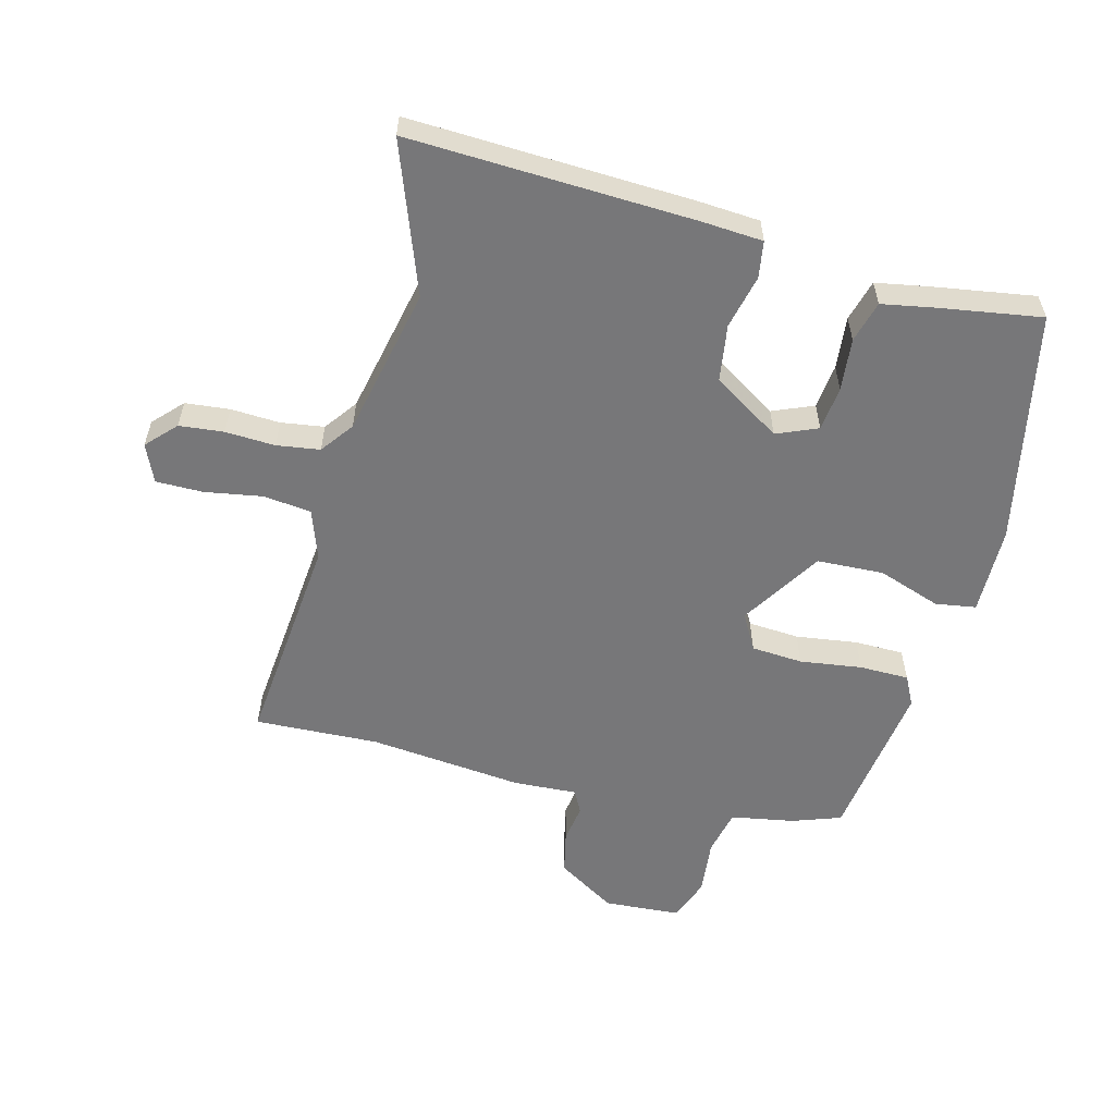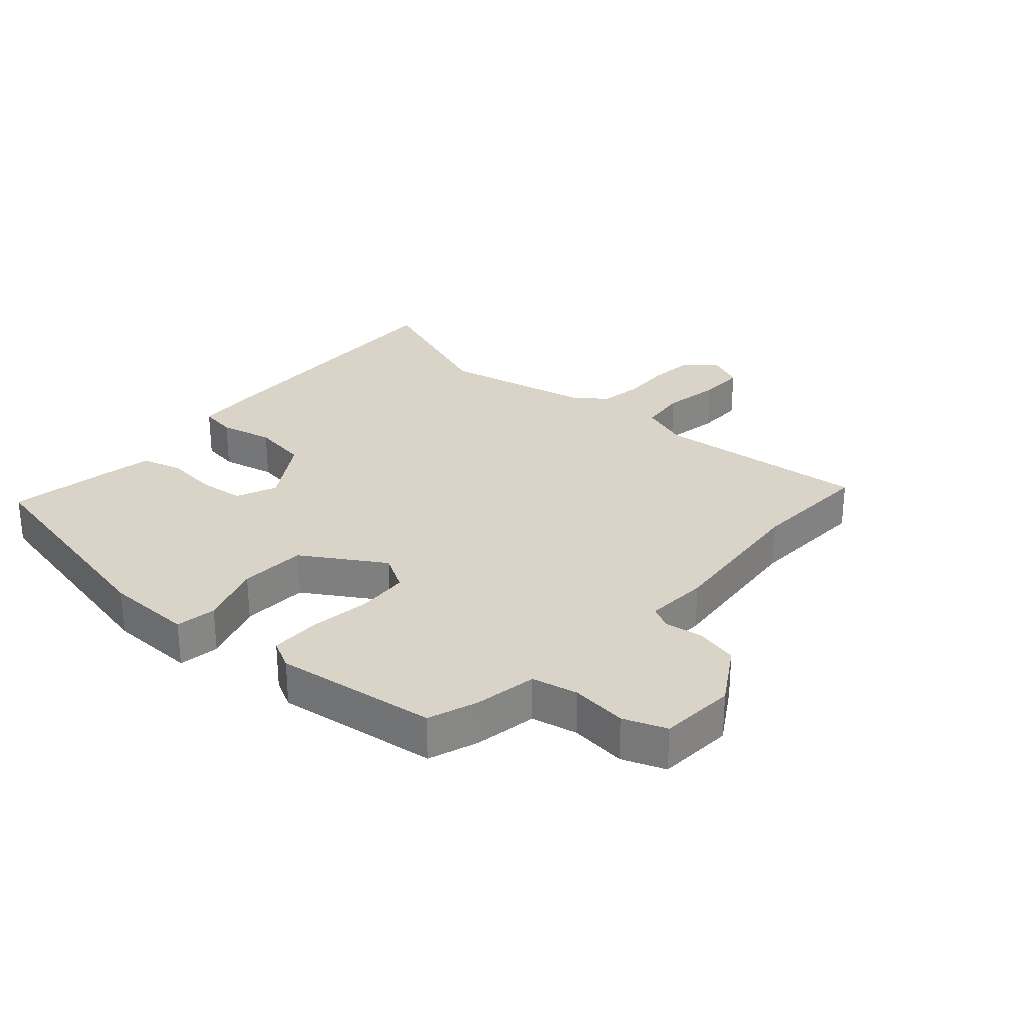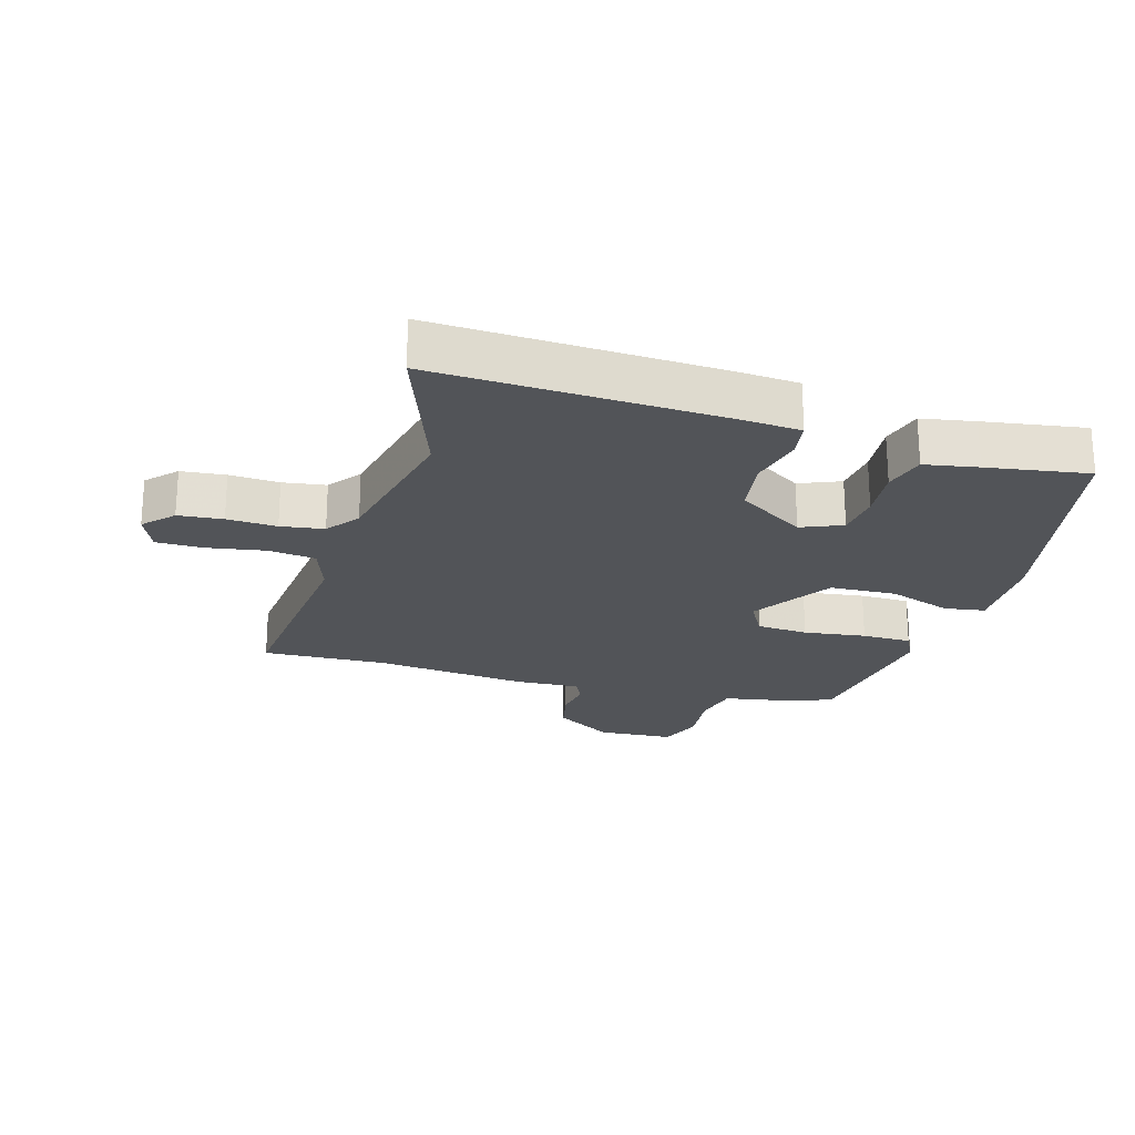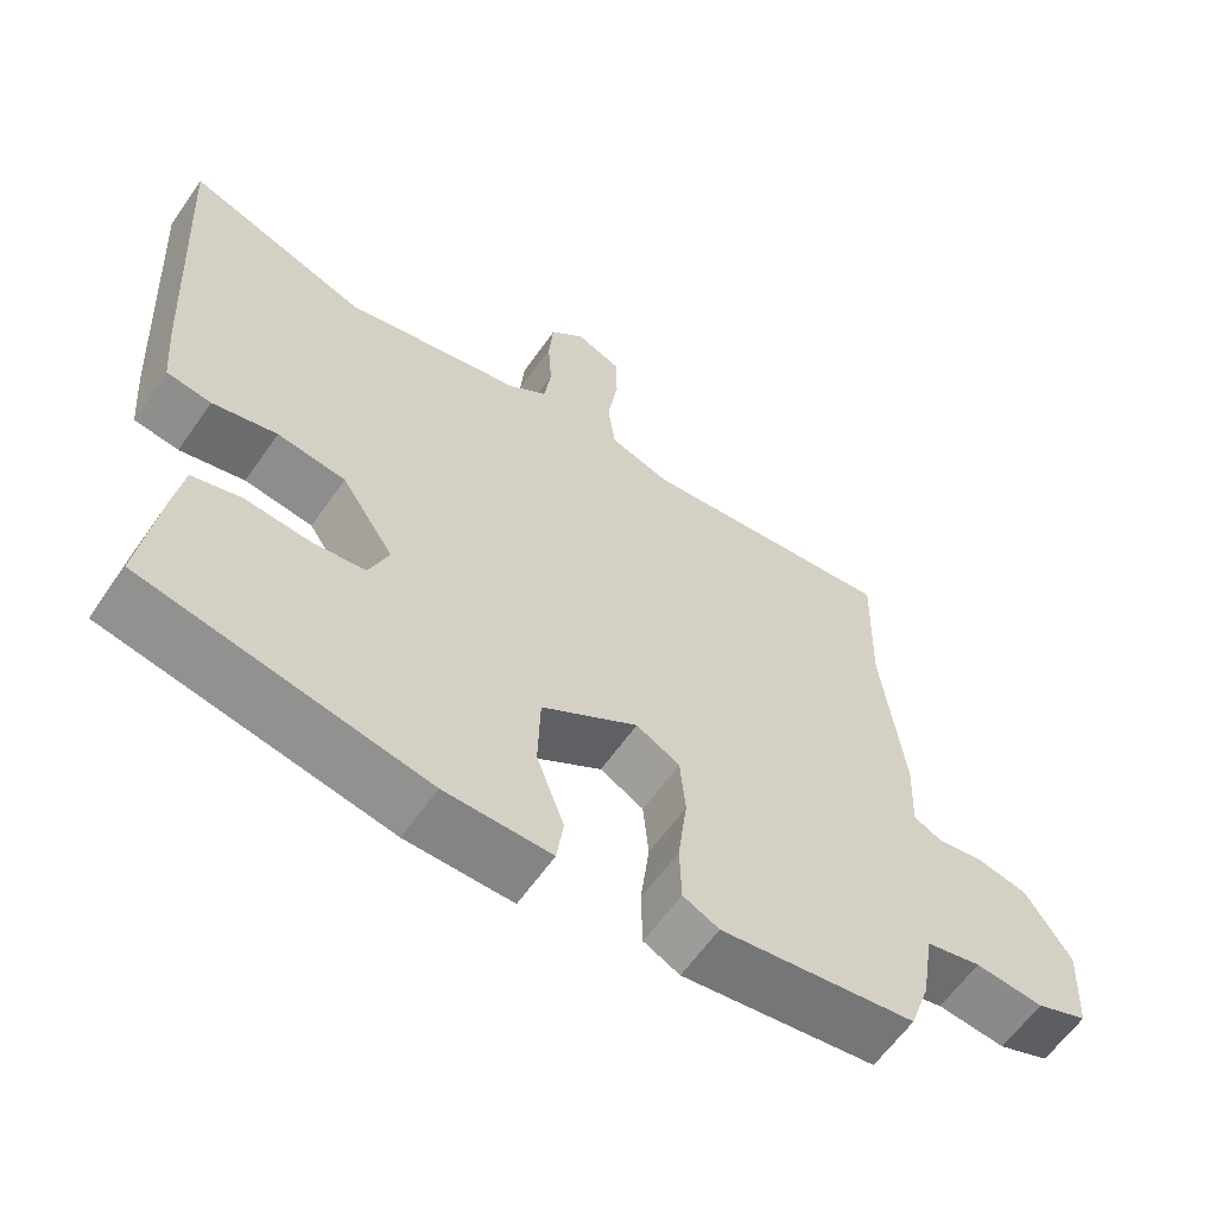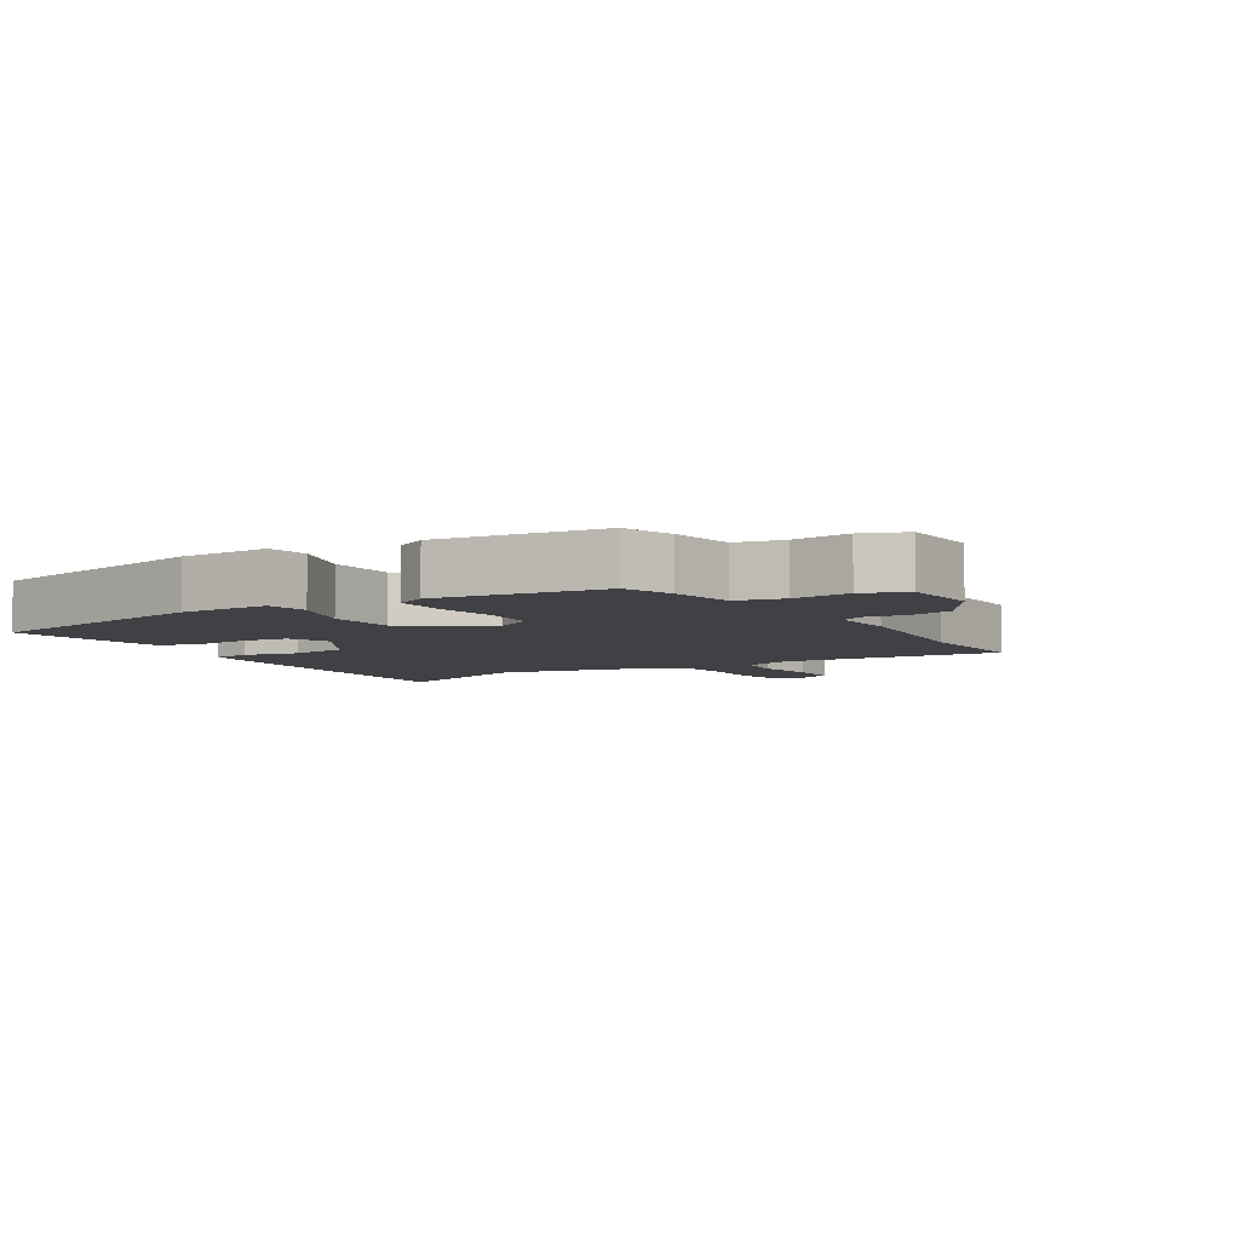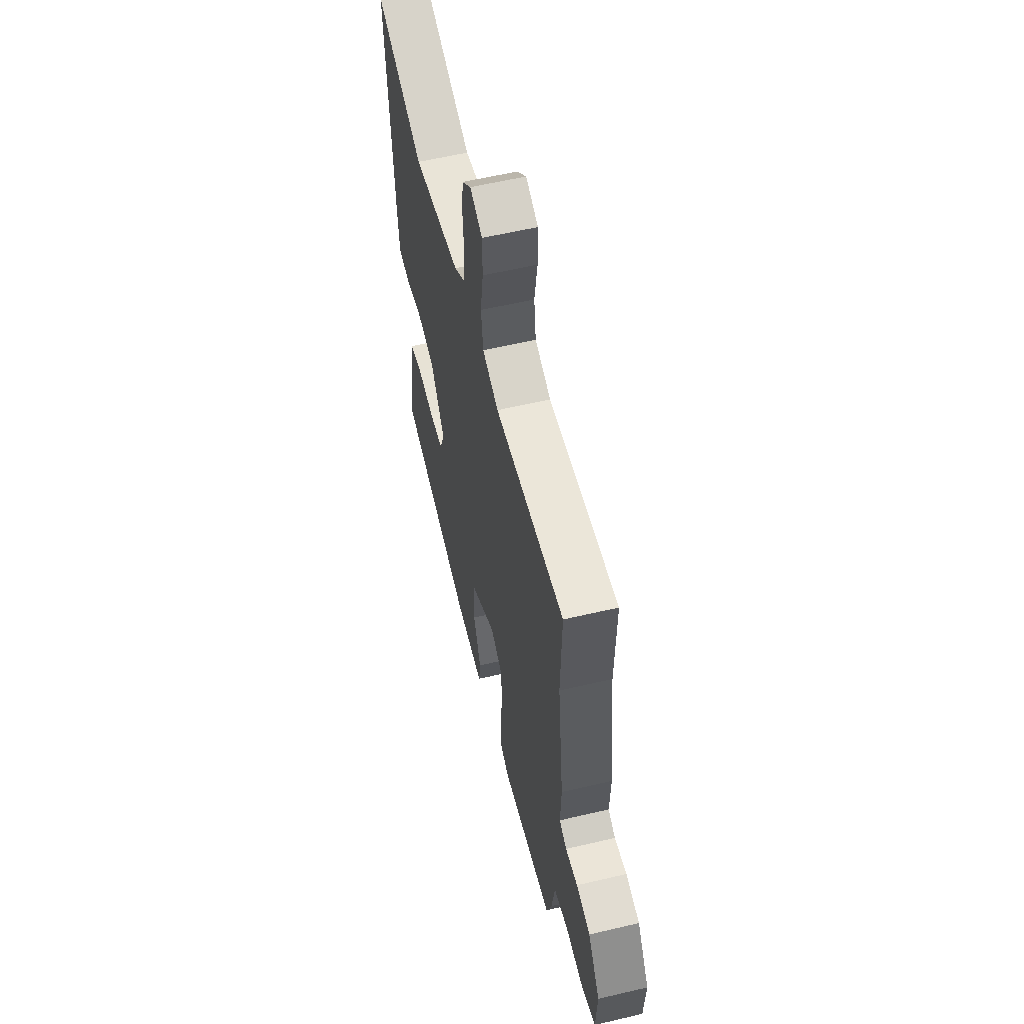
<metadata>
{"format":"obj","ext":"obj","renderer":"f3d","projection":"perspective","resolution":1024,"background":"white","views":[{"elev":-57.2,"azim":76.3,"up":"+Y"},{"elev":28.5,"azim":-137.3,"up":"+Y"},{"elev":-22.8,"azim":74.5,"up":"+Y"},{"elev":-61.3,"azim":145.2,"up":"+Z"},{"elev":-5.9,"azim":-147.4,"up":"+Y"},{"elev":58.5,"azim":-103.7,"up":"+Z"}]}
</metadata>
<code>
v -0.496 0.07 0.339
v -0.501 0.07 0.534
v -0.162 0.07 0.496
v -0.084 0.07 0.522
v -0.074 0.07 0.597
v -0.088 0.07 0.688
v -0.087 0.07 0.762
v -0.027 0.07 0.787
v 0.018 0.07 0.743
v 0.024 0.07 0.673
v 0.019 0.07 0.595
v 0.028 0.07 0.527
v 0.079 0.07 0.488
v 0.313 0.07 0.434
v 0.549 0.07 0.517
v 0.524 0.07 0.071
v 0.516 0.07 -0.025
v 0.458 0.07 -0.033
v 0.374 0.07 -0.012
v 0.285 0.07 -0.024
v 0.216 0.07 -0.129
v 0.242 0.07 -0.194
v 0.312 0.07 -0.203
v 0.395 0.07 -0.196
v 0.46 0.07 -0.215
v 0.474 0.07 -0.299
v 0.497 0.07 -0.459
v 0.129 0.07 -0.529
v -0.01 0.07 -0.529
v -0.019 0.07 -0.465
v 0.017 0.07 -0.366
v 0.014 0.07 -0.261
v -0.112 0.07 -0.179
v -0.169 0.07 -0.21
v -0.176 0.07 -0.291
v -0.164 0.07 -0.389
v -0.166 0.07 -0.467
v -0.213 0.07 -0.49
v -0.468 0.07 -0.451
v -0.494 0.07 -0.374
v -0.51 0.07 -0.274
v -0.582 0.07 -0.257
v -0.671 0.07 -0.265
v -0.738 0.07 -0.238
v -0.744 0.07 -0.118
v -0.685 0.07 -0.026
v -0.617 0.07 -0.012
v -0.557 0.07 -0.022
v -0.521 0.07 -0.004
v -0.525 0.07 0.096
v -0.496 0 0.339
v -0.501 0 0.534
v -0.162 0 0.496
v -0.084 0 0.522
v -0.074 0 0.597
v -0.088 0 0.688
v -0.087 0 0.762
v -0.027 0 0.787
v 0.018 0 0.743
v 0.024 0 0.673
v 0.019 0 0.595
v 0.028 0 0.527
v 0.079 0 0.488
v 0.313 0 0.434
v 0.549 0 0.517
v 0.524 0 0.071
v 0.516 0 -0.025
v 0.458 0 -0.033
v 0.374 0 -0.012
v 0.285 0 -0.024
v 0.216 0 -0.129
v 0.242 0 -0.194
v 0.312 0 -0.203
v 0.395 0 -0.196
v 0.46 0 -0.215
v 0.474 0 -0.299
v 0.497 0 -0.459
v 0.129 0 -0.529
v -0.01 0 -0.529
v -0.019 0 -0.465
v 0.017 0 -0.366
v 0.014 0 -0.261
v -0.112 0 -0.179
v -0.169 0 -0.21
v -0.176 0 -0.291
v -0.164 0 -0.389
v -0.166 0 -0.467
v -0.213 0 -0.49
v -0.468 0 -0.451
v -0.494 0 -0.374
v -0.51 0 -0.274
v -0.582 0 -0.257
v -0.671 0 -0.265
v -0.738 0 -0.238
v -0.744 0 -0.118
v -0.685 0 -0.026
v -0.617 0 -0.012
v -0.557 0 -0.022
v -0.521 0 -0.004
v -0.525 0 0.096
f 49 50 1
f 45 46 47 48
f 45 48 49
f 42 43 44 45
f 41 42 45 49
f 40 41 49 1
f 38 39 40 1
f 35 36 37 38
f 34 35 38 1
f 28 29 30 31
f 28 31 32
f 27 28 32
f 26 27 32 33
f 23 24 25 26
f 22 23 26 33
f 16 17 18 19
f 14 15 16 19
f 13 14 19 20
f 12 13 20 21
f 8 9 10 11
f 8 11 12
f 5 6 7 8
f 4 5 8 12
f 3 4 12 21
f 33 34 1 2
f 21 22 33
f 2 3 21 33
f 51 100 99
f 98 97 96 95
f 99 98 95
f 95 94 93 92
f 99 95 92 91
f 51 99 91 90
f 51 90 89 88
f 88 87 86 85
f 51 88 85 84
f 81 80 79 78
f 82 81 78
f 82 78 77
f 83 82 77 76
f 76 75 74 73
f 83 76 73 72
f 69 68 67 66
f 69 66 65 64
f 70 69 64 63
f 71 70 63 62
f 61 60 59 58
f 62 61 58
f 58 57 56 55
f 62 58 55 54
f 71 62 54 53
f 52 51 84 83
f 83 72 71
f 83 71 53 52
f 1 51 52 2
f 2 52 53 3
f 3 53 54 4
f 4 54 55 5
f 5 55 56 6
f 6 56 57 7
f 7 57 58 8
f 8 58 59 9
f 9 59 60 10
f 10 60 61 11
f 11 61 62 12
f 12 62 63 13
f 13 63 64 14
f 14 64 65 15
f 15 65 66 16
f 16 66 67 17
f 17 67 68 18
f 18 68 69 19
f 19 69 70 20
f 20 70 71 21
f 21 71 72 22
f 22 72 73 23
f 23 73 74 24
f 24 74 75 25
f 25 75 76 26
f 26 76 77 27
f 27 77 78 28
f 28 78 79 29
f 29 79 80 30
f 30 80 81 31
f 31 81 82 32
f 32 82 83 33
f 33 83 84 34
f 34 84 85 35
f 35 85 86 36
f 36 86 87 37
f 37 87 88 38
f 38 88 89 39
f 39 89 90 40
f 40 90 91 41
f 41 91 92 42
f 42 92 93 43
f 43 93 94 44
f 44 94 95 45
f 45 95 96 46
f 46 96 97 47
f 47 97 98 48
f 48 98 99 49
f 49 99 100 50
f 50 100 51 1

</code>
